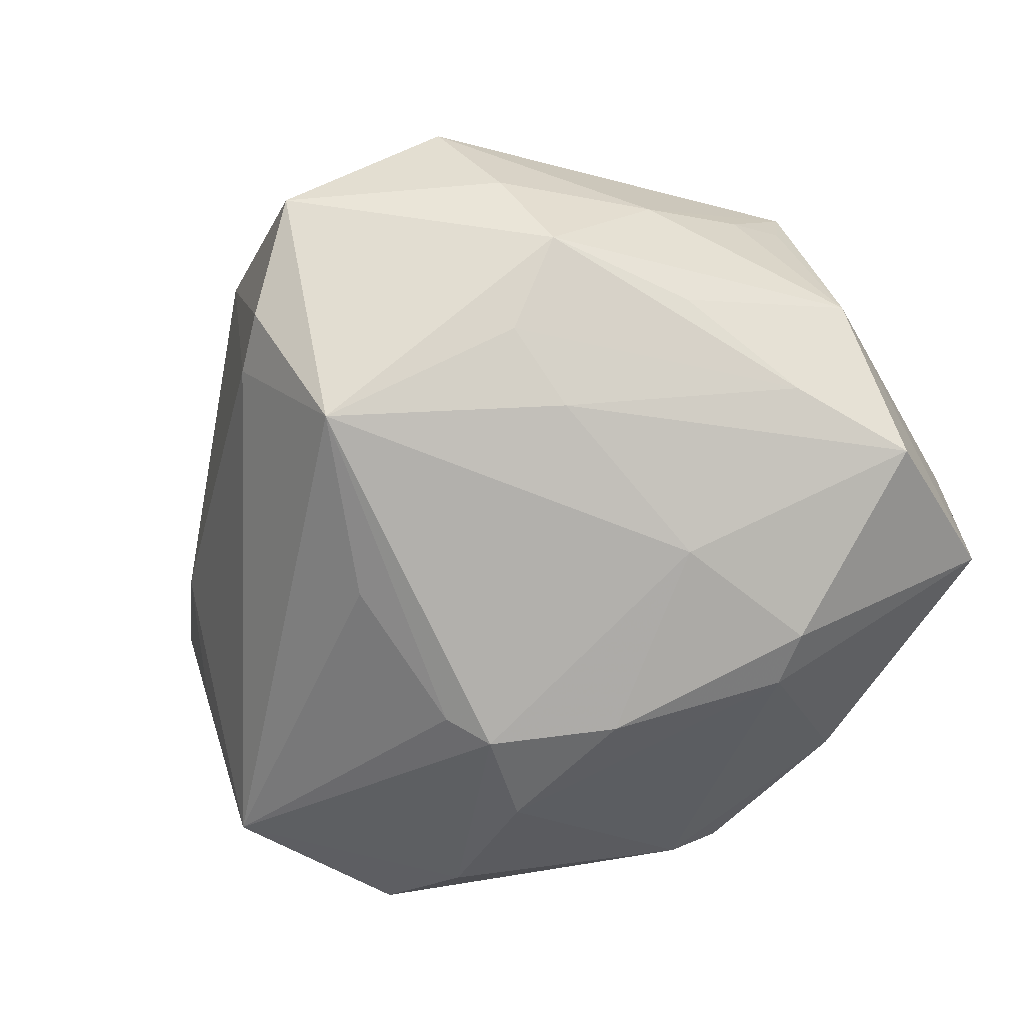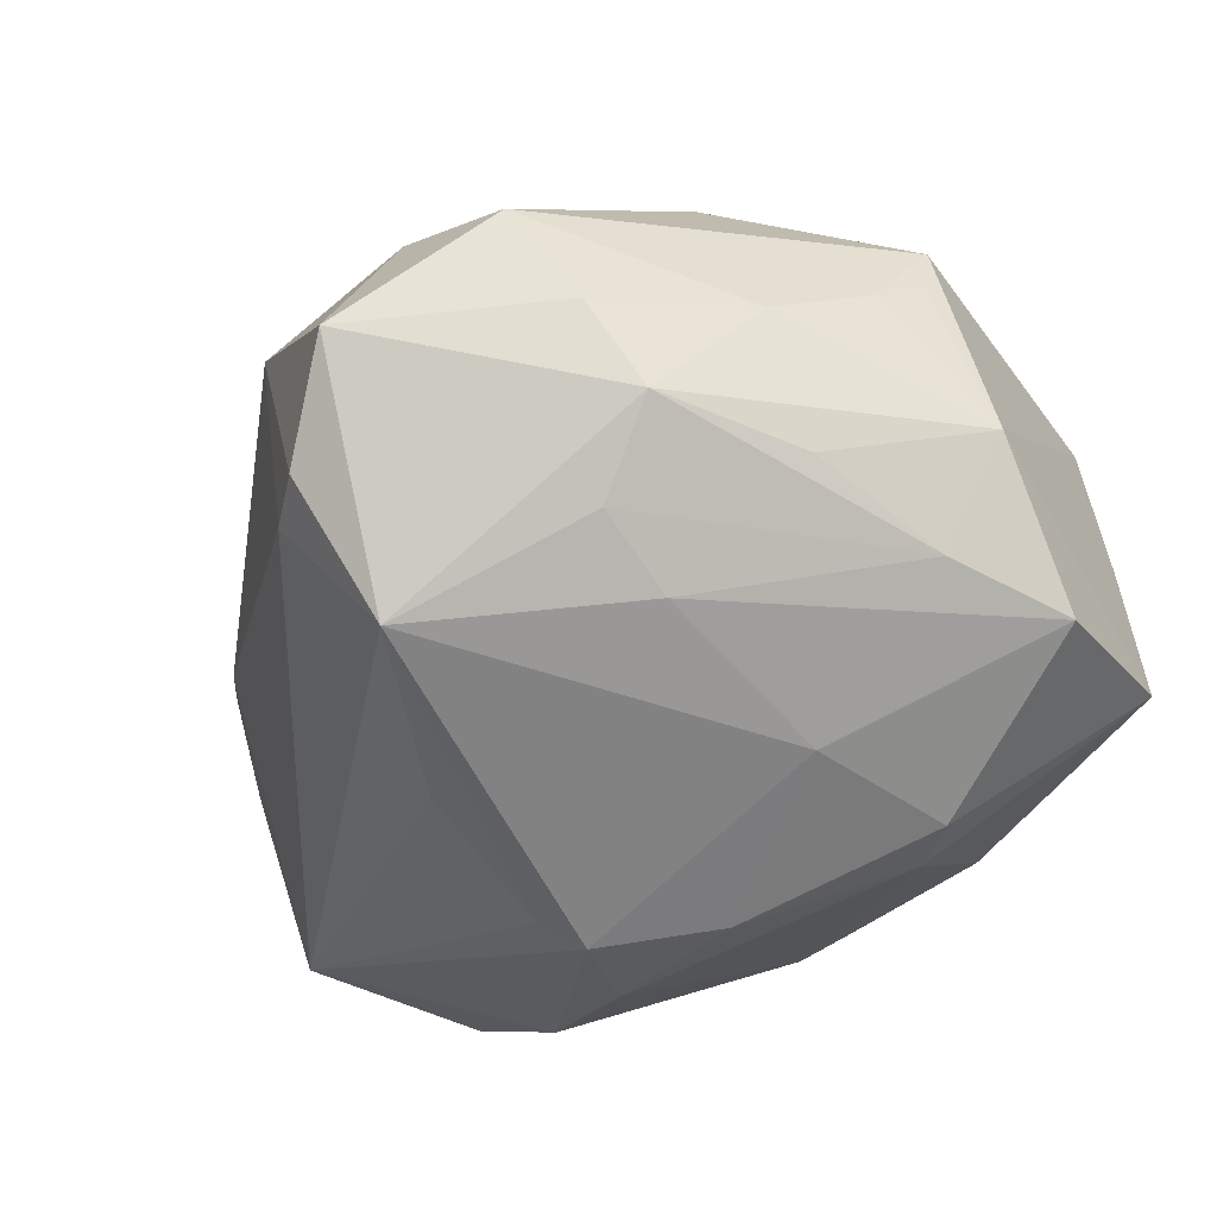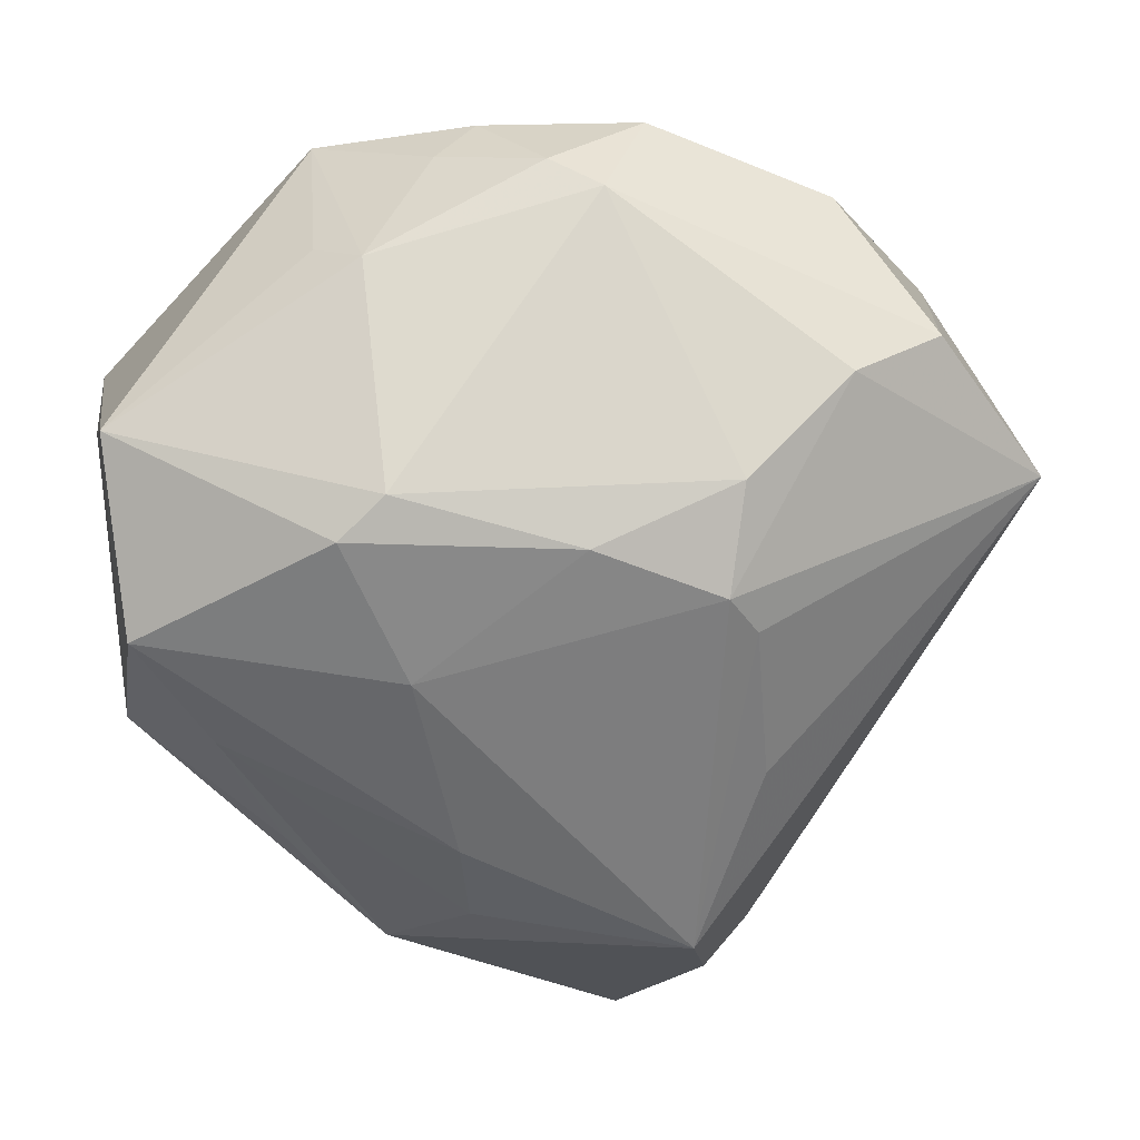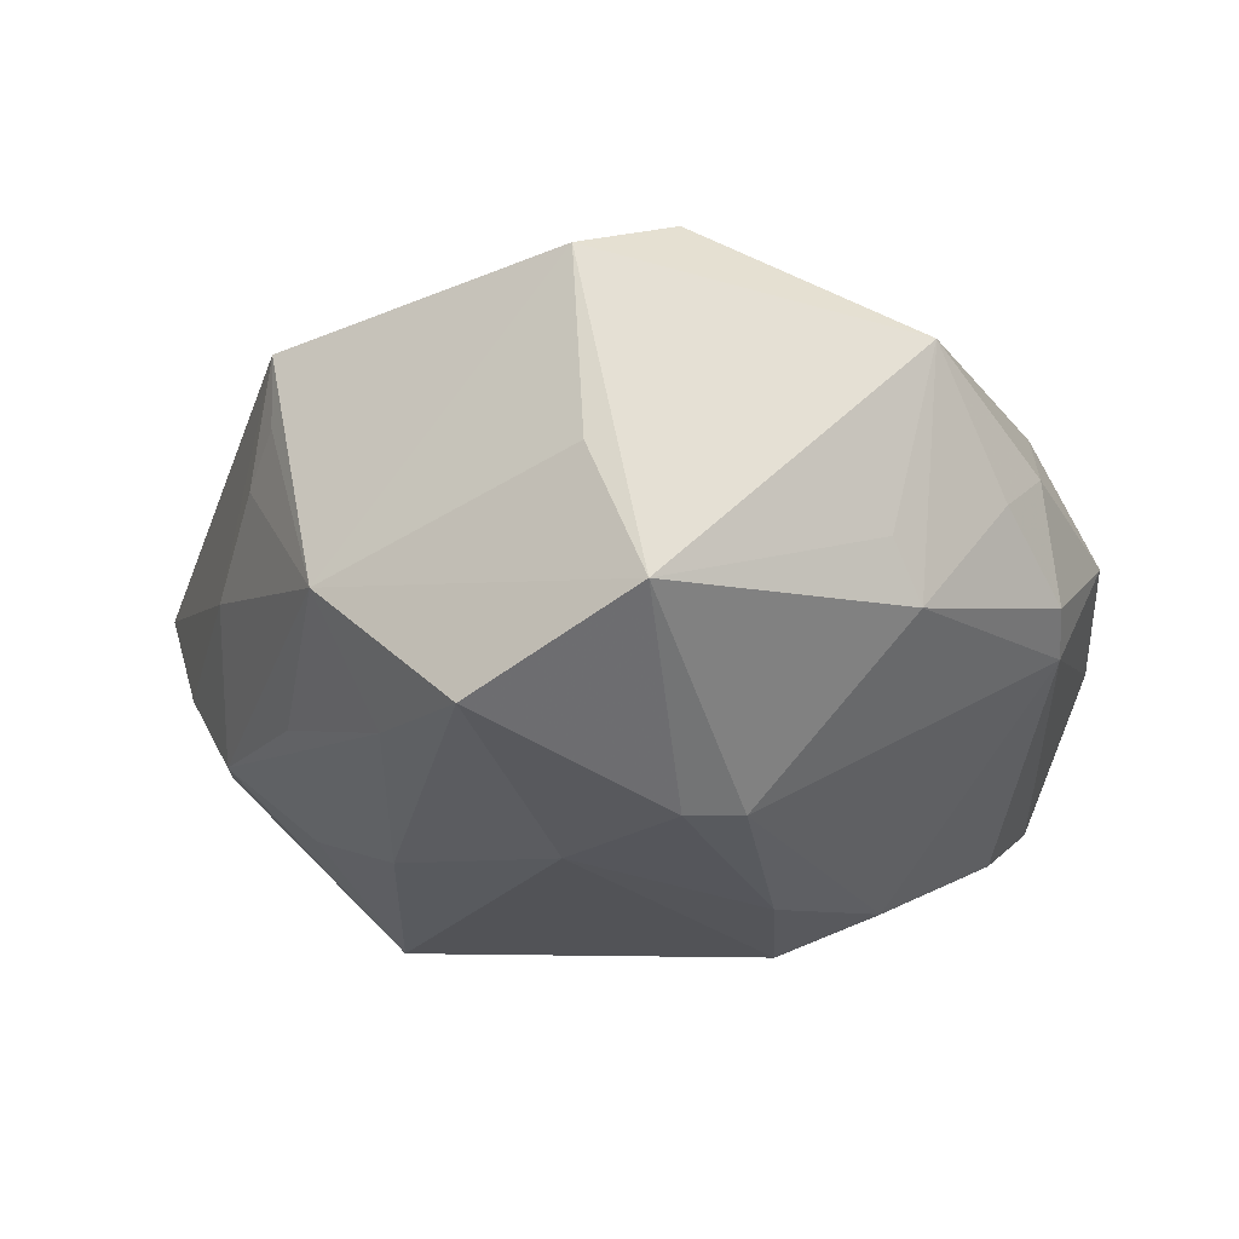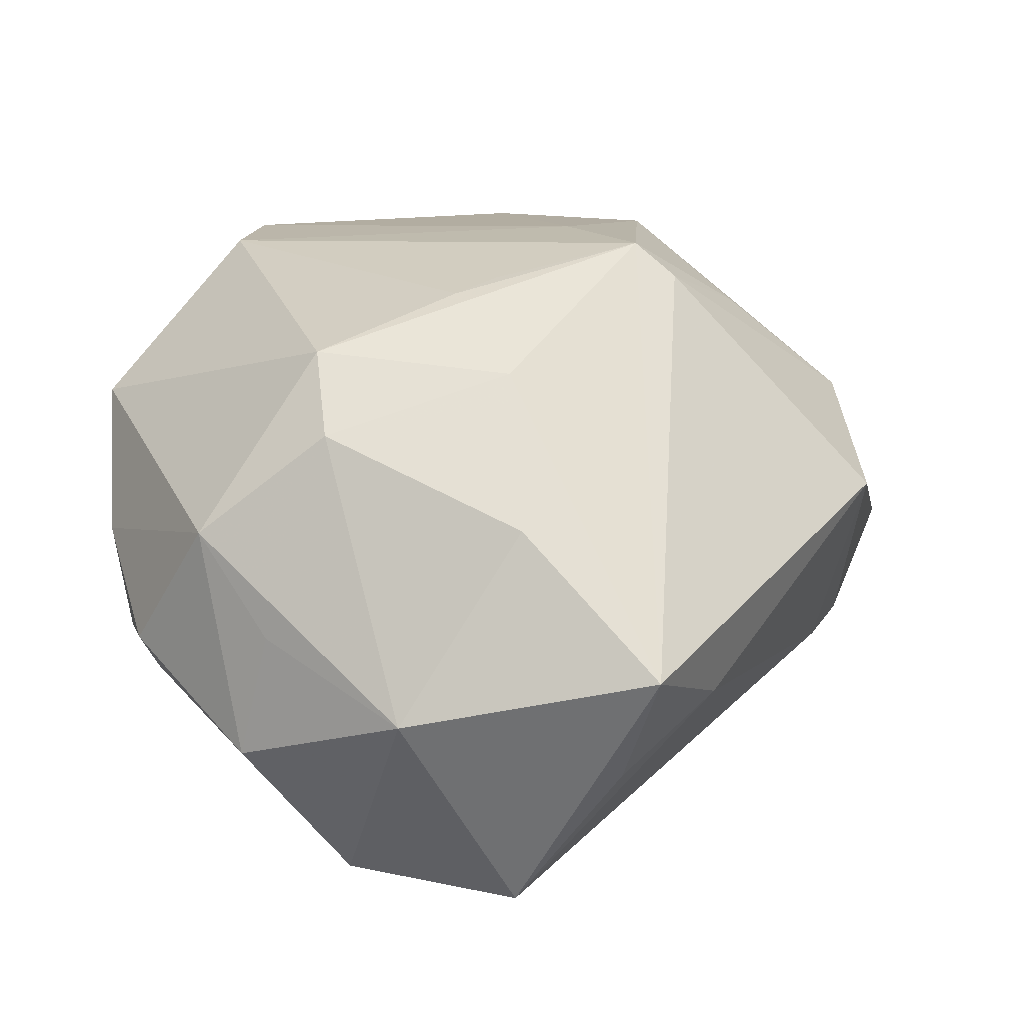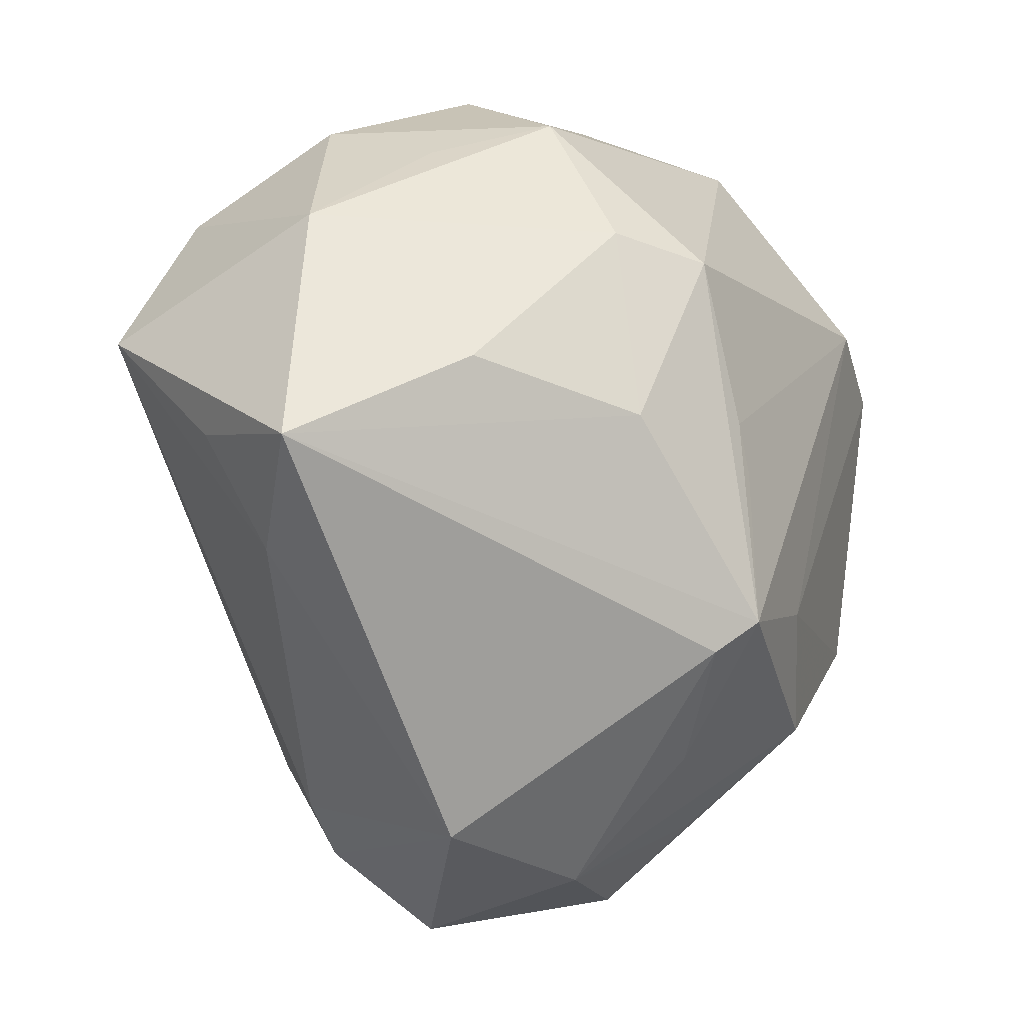
<metadata>
{"format":"obj","ext":"obj","renderer":"f3d","projection":"perspective","resolution":1024,"background":"white","views":[{"elev":-70.6,"azim":28.0,"up":"+Z"},{"elev":-52.6,"azim":29.4,"up":"+Z"},{"elev":25.6,"azim":170.6,"up":"+Y"},{"elev":-19.7,"azim":115.8,"up":"+Z"},{"elev":39.3,"azim":-109.0,"up":"+Z"},{"elev":-10.3,"azim":-46.5,"up":"+Y"}]}
</metadata>
<code>
v 0.01388 -0.0156 0.02773
v 0.0422 0.01424 0.01705
v 0.0007886 0.01407 -0.03076
v -0.001574 -0.04403 0.009086
v -0.0004375 -0.01837 0.03359
v 0.01218 -0.01895 -0.02537
v 0.0006582 -0.002402 0.03178
v 0.03553 -0.02106 0.003294
v 0.04146 0.003625 -0.02167
v -0.04547 0.01129 -0.01582
v 0.04255 0.02136 -0.01414
v 0.02093 -0.02725 0.02189
v -0.04134 -0.01235 0.003775
v 0.03921 -0.01665 0.007104
v 0.02813 -0.02866 -0.003735
v -0.01365 0.01881 -0.02851
v -0.01374 -0.04089 -0.01558
v 0.04304 0.01582 -0.001436
v 0.03988 -0.01646 0.0139
v 0.01659 0.0006723 -0.02824
v -0.01328 0.03573 0.01646
v -0.03455 0.0266 -0.01655
v 0.005717 0.04244 0.004071
v -0.004405 0.01955 0.03026
v 0.01387 -0.03777 0.01167
v 0.04215 -0.01026 -0.009737
v -0.004154 0.04036 -0.009402
v -0.00996 -0.03031 -0.02804
v 0.01822 0.01903 -0.02705
v 0.0182 0.0354 -0.01092
v -0.01467 0.004615 -0.03074
v 0.01089 -0.02803 -0.02195
v 0.01023 0.04074 0.0003686
v -0.03962 0.02193 0.007542
v -0.005956 -0.04907 -0.008461
v 0.03421 -0.007759 -0.0206
v -0.04534 -0.0005754 -0.001244
v -0.02424 0.03169 0.009561
v -0.03193 0.00594 0.02326
v 0.02071 0.03844 0.01234
v -0.00979 0.04295 0.0007431
v 0.02276 0.01503 -0.02773
v 0.03205 0.01955 0.02209
v -0.0005255 0.002731 0.03155
v 0.0154 -0.03977 -0.007699
v -0.01645 -0.01148 -0.02819
v -0.04835 -0.003116 0.0138
v 0.0006344 0.04218 -0.006339
v 0.01844 -0.03345 -0.01602
v -0.01517 0.001502 0.03047
v -0.01957 -0.04013 0.008233
v 0.02223 0.0344 -0.005649
v -0.02721 0.03595 -0.003192
v -0.01163 0.008827 -0.03206
v -0.01832 -0.03585 -0.01464
v 0.001789 -0.03155 0.02164
v -0.01408 0.02157 0.02644
v -0.02496 0.02584 -0.02196
v -0.00427 -0.0216 0.03096
v 0.01067 -0.04578 0.00284
v 0.02798 -0.02091 -0.01677
f 59 47 51
f 5 47 59
f 59 56 5
f 28 55 10
f 4 59 51
f 56 59 4
f 12 60 19
f 5 56 12
f 56 4 12
f 35 4 51
f 60 4 35
f 52 40 11
f 53 41 27
f 27 41 48
f 11 40 2
f 40 43 2
f 11 42 29
f 16 27 29
f 53 27 22
f 13 10 55
f 51 47 13
f 13 55 51
f 25 4 60
f 60 12 25
f 25 12 4
f 9 42 11
f 19 60 15
f 17 55 28
f 28 35 17
f 51 55 17
f 17 35 51
f 49 35 28
f 28 32 49
f 1 43 5
f 1 2 43
f 5 12 1
f 1 12 19
f 19 2 1
f 5 43 7
f 7 44 5
f 43 44 7
f 28 54 20
f 42 9 20
f 28 10 46
f 30 27 48
f 30 29 27
f 11 29 30
f 30 52 11
f 48 33 30
f 40 52 30
f 30 33 40
f 3 29 42
f 42 20 3
f 3 20 54
f 3 54 16
f 16 29 3
f 10 22 58
f 16 54 58
f 58 54 10
f 58 27 16
f 58 22 27
f 47 10 37
f 37 13 47
f 10 13 37
f 11 2 18
f 26 49 61
f 15 49 26
f 19 14 26
f 26 2 19
f 26 18 2
f 26 9 11
f 11 18 26
f 6 32 28
f 28 20 6
f 6 20 9
f 60 35 45
f 35 49 45
f 45 15 60
f 45 49 15
f 48 41 23
f 23 33 48
f 40 33 23
f 40 23 21
f 21 23 41
f 21 41 53
f 24 43 40
f 40 21 24
f 24 21 57
f 24 44 43
f 5 44 24
f 50 47 5
f 5 24 50
f 50 24 57
f 10 54 31
f 31 46 10
f 31 54 28
f 28 46 31
f 15 26 8
f 8 26 14
f 19 15 8
f 8 14 19
f 36 49 32
f 32 6 36
f 36 6 9
f 61 49 36
f 36 26 61
f 9 26 36
f 53 22 34
f 34 10 47
f 57 21 34
f 34 22 10
f 47 50 39
f 39 50 57
f 39 34 47
f 57 34 39
f 38 21 53
f 53 34 38
f 38 34 21

</code>
